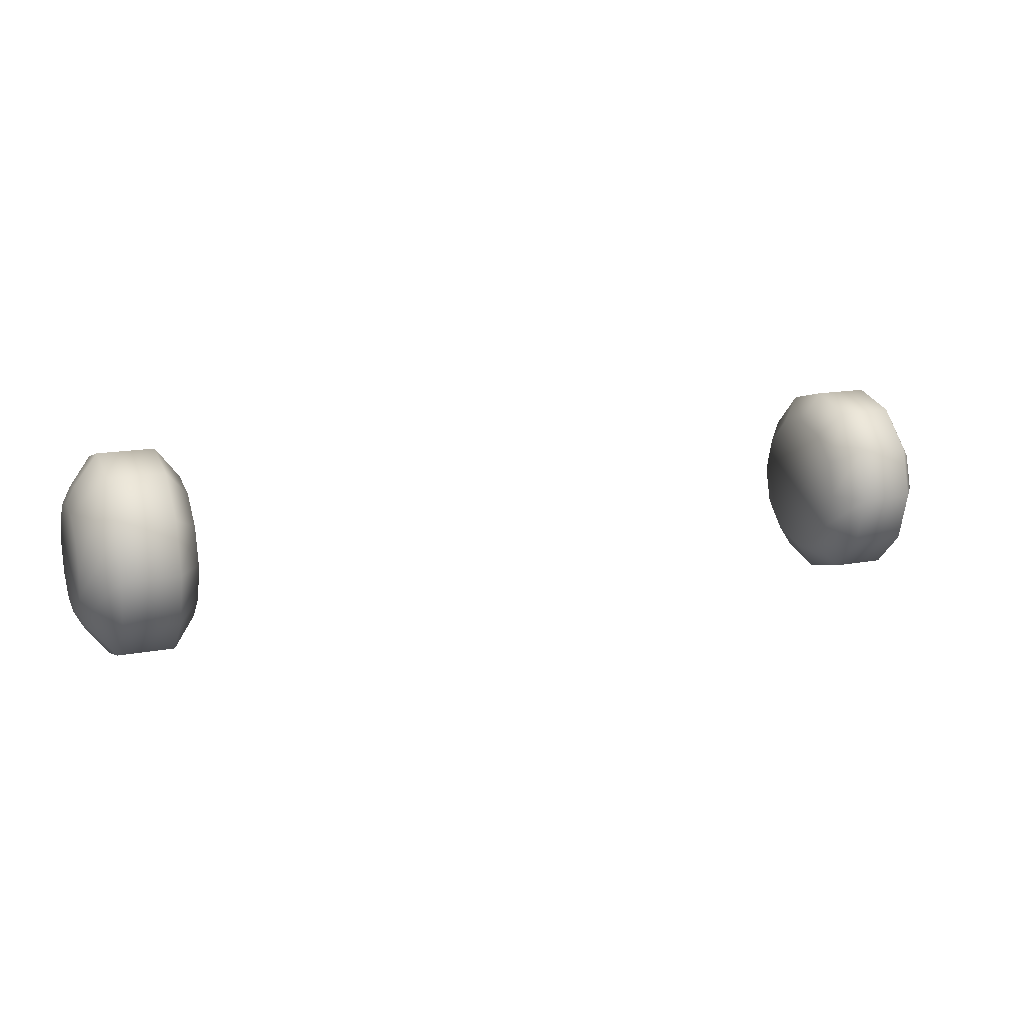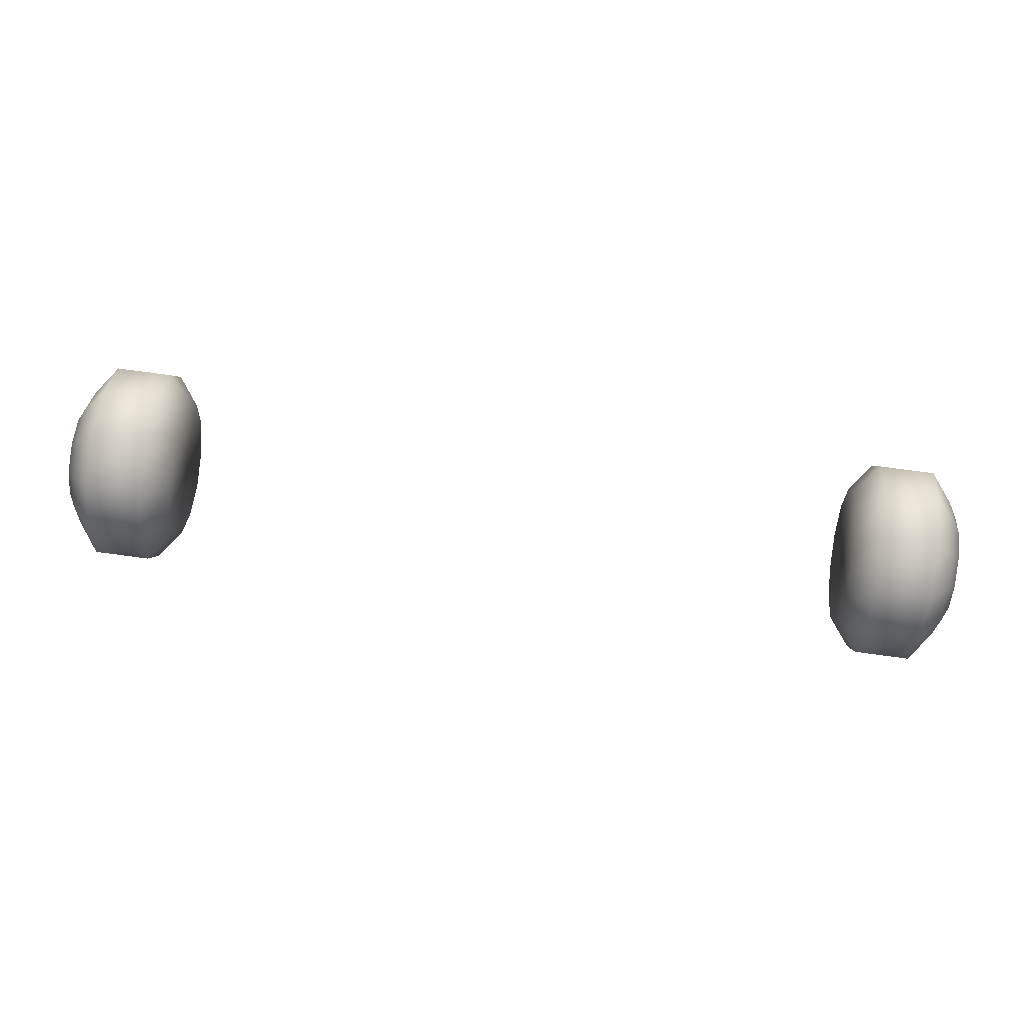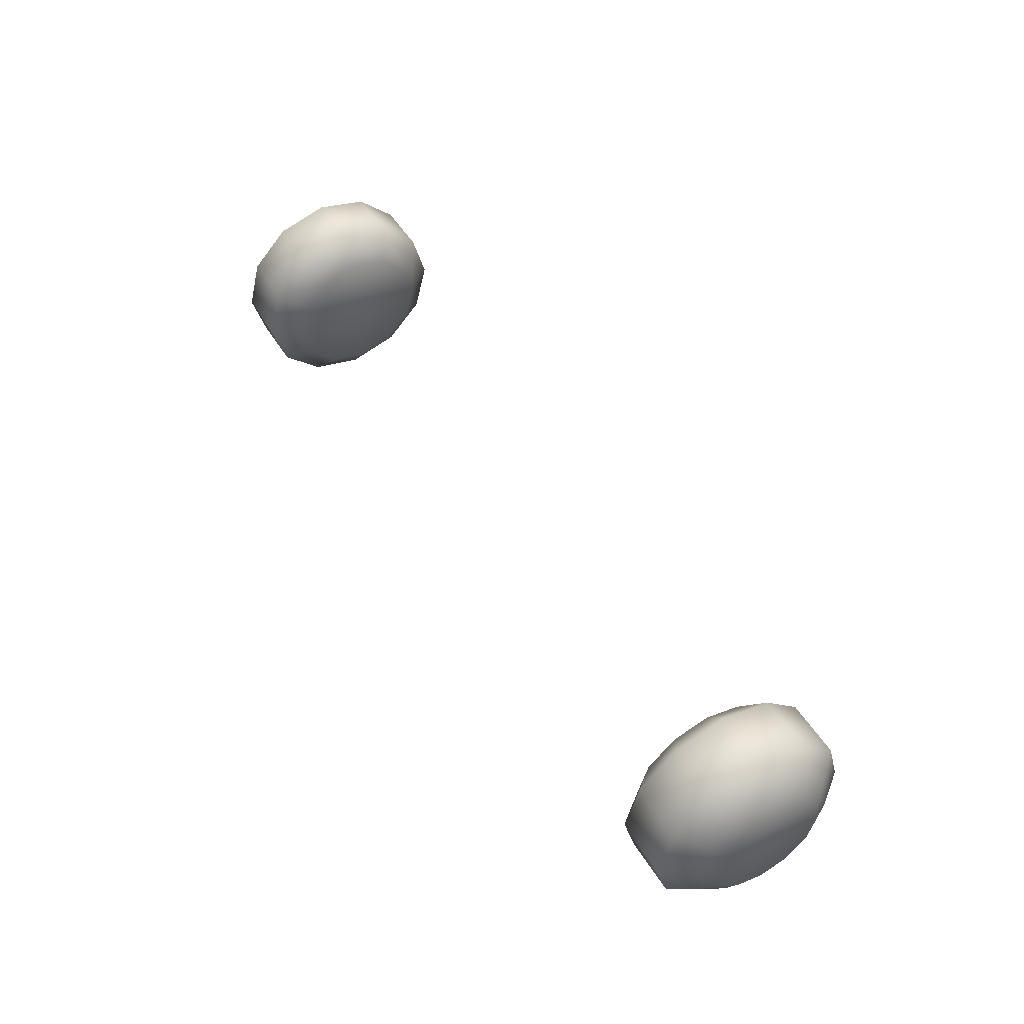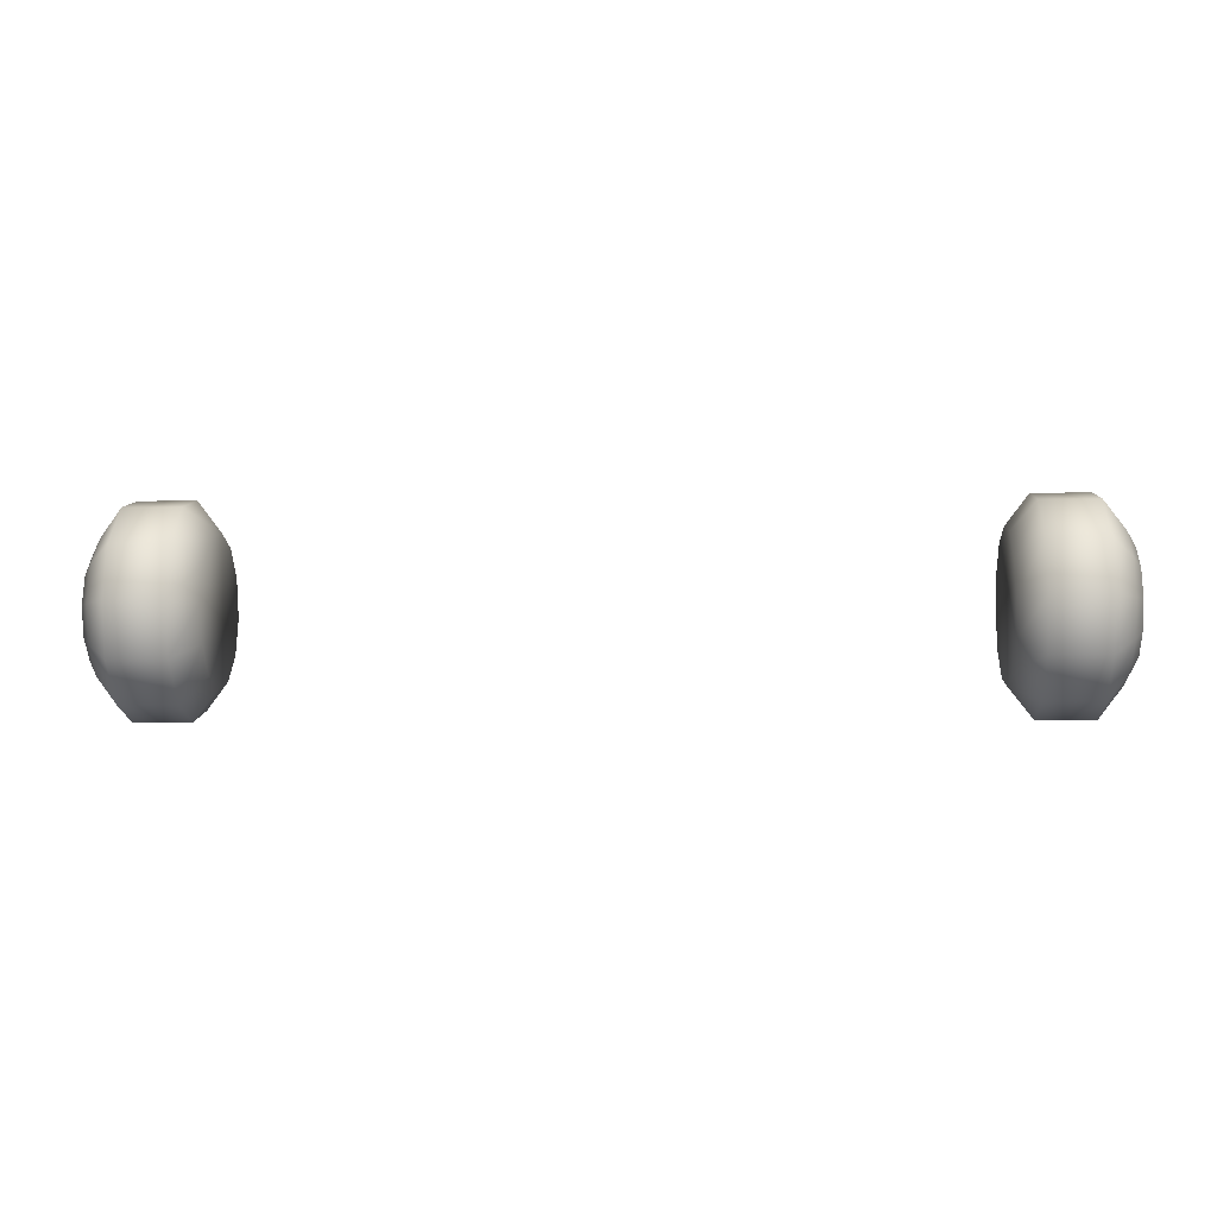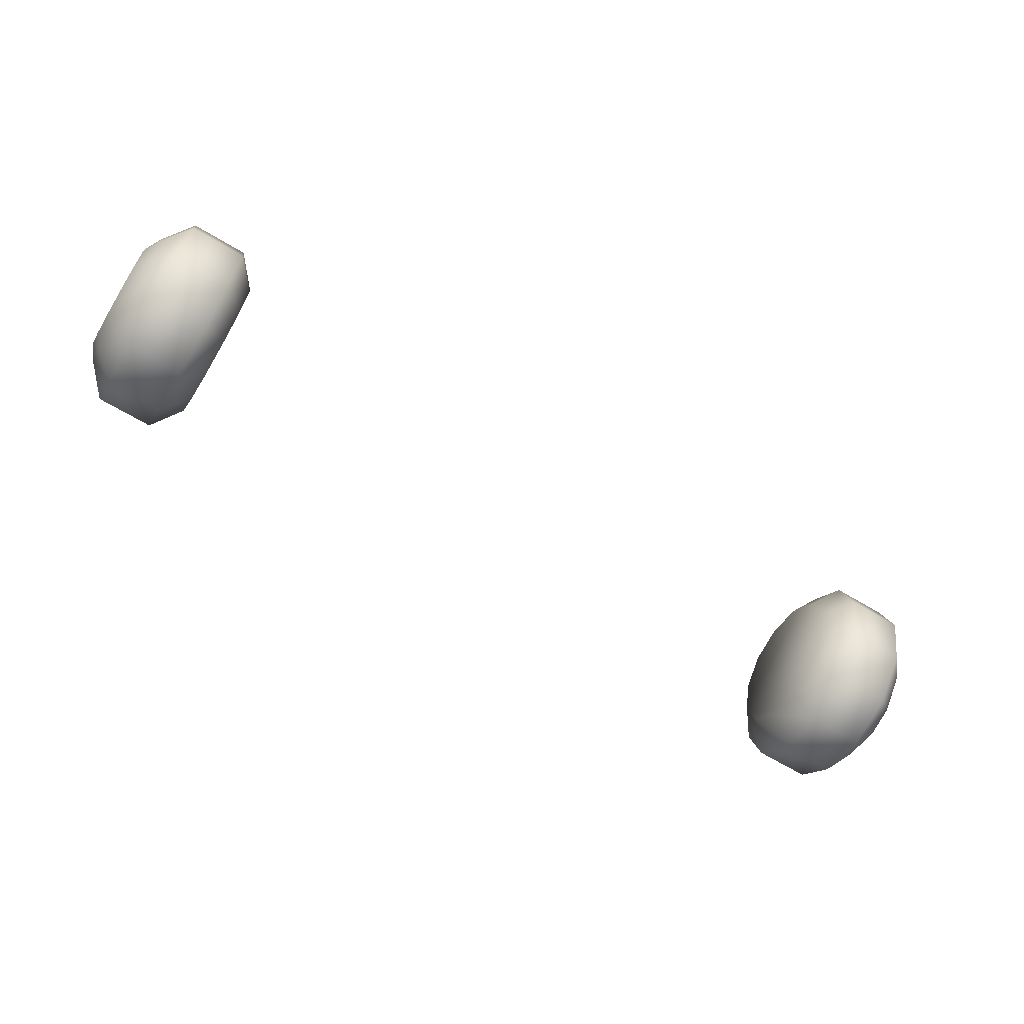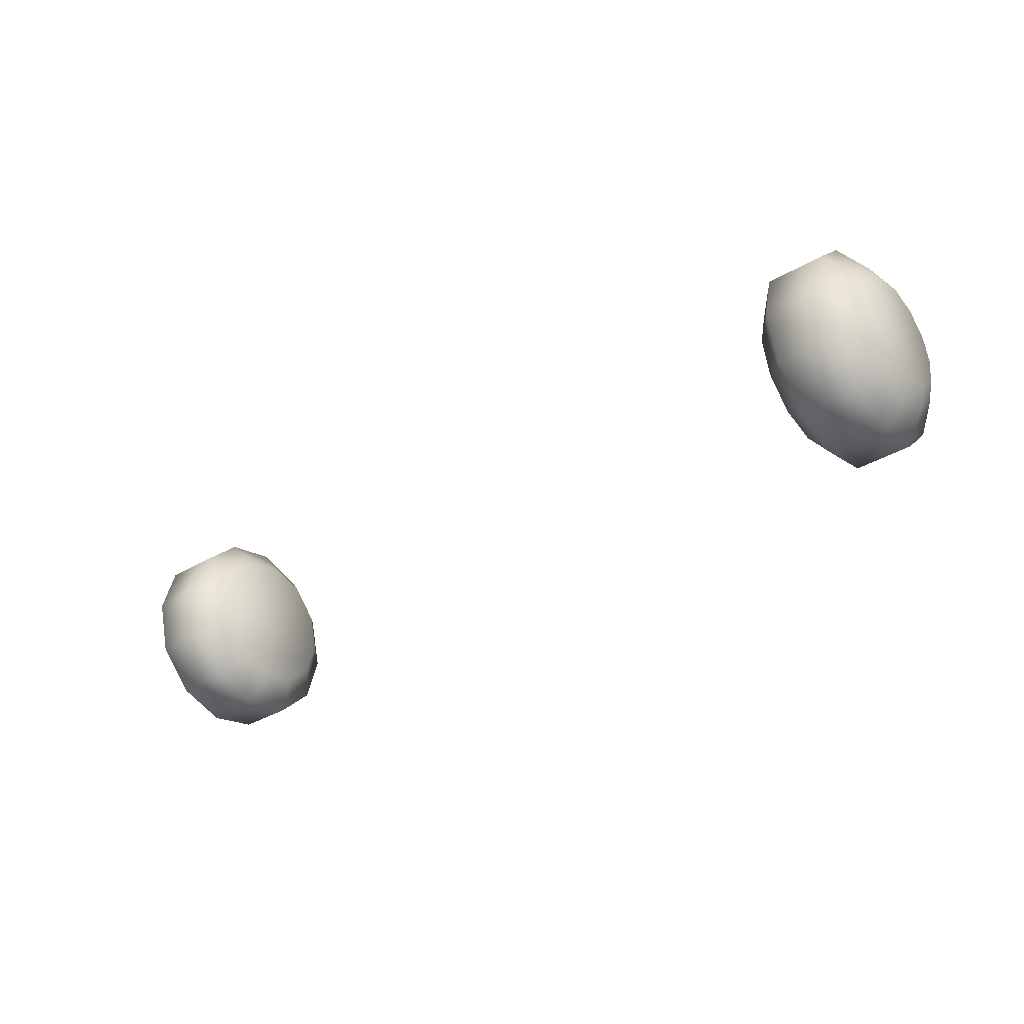
<metadata>
{"format":"obj","ext":"obj","renderer":"f3d","projection":"perspective","resolution":1024,"background":"white","views":[{"elev":14.7,"azim":157.7,"up":"+Z"},{"elev":77.2,"azim":7.6,"up":"+Z"},{"elev":50.9,"azim":59.3,"up":"+Z"},{"elev":-5.8,"azim":-176.6,"up":"+Y"},{"elev":-64.9,"azim":148.7,"up":"+Y"},{"elev":-36.1,"azim":37.8,"up":"+Z"}]}
</metadata>
<code>
o Box01_sep8
v 3.501 0.501 2.205
v 3.501 0.854 2.11
v 3.501 1.112 1.852
v 3.501 1.207 1.499
v 3.501 1.112 1.146
v 3.501 0.854 0.8875
v 3.501 0.501 0.7929
v 3.501 0.148 0.8875
v 3.501 -0.1105 1.146
v 3.501 -0.2051 1.499
v 3.501 -0.1105 1.852
v 3.501 0.148 2.11
v 3.728 0.501 2.499
v 3.728 1.001 2.365
v 3.728 1.367 1.999
v 3.728 1.501 1.499
v 3.728 1.367 0.999
v 3.728 1.001 0.633
v 3.728 0.501 0.499
v 3.728 0.001 0.633
v 3.728 -0.365 0.999
v 3.728 -0.499 1.499
v 3.728 -0.365 1.999
v 3.728 0.001 2.365
v 4.274 0.501 2.499
v 4.274 1.001 2.365
v 4.274 1.367 1.999
v 4.274 1.501 1.499
v 4.274 1.367 0.999
v 4.274 1.001 0.633
v 4.274 0.501 0.499
v 4.274 0.0009999 0.633
v 4.274 -0.365 0.999
v 4.274 -0.499 1.499
v 4.274 -0.365 1.999
v 4.274 0.001 2.365
v 4.501 0.501 2.205
v 4.501 0.854 2.11
v 4.501 1.112 1.852
v 4.501 1.207 1.499
v 4.501 1.112 1.146
v 4.501 0.854 0.8875
v 4.501 0.501 0.7929
v 4.501 0.148 0.8875
v 4.501 -0.1105 1.146
v 4.501 -0.2051 1.499
v 4.501 -0.1105 1.852
v 4.501 0.148 2.11
v 4.591 0.501 2.04
v 4.591 0.7714 1.967
v 4.591 0.9693 1.769
v 4.591 1.042 1.499
v 4.591 0.9693 1.229
v 4.591 0.7714 1.031
v 4.591 0.501 0.9582
v 4.591 0.2306 1.031
v 4.591 0.03268 1.229
v 4.591 -0.03977 1.499
v 4.591 0.03268 1.769
v 4.591 0.2306 1.967
g Box01_sep8_01 - Default
f 1 13 14 2
f 2 3 4 5 6 7 8 9 10 11 12 1
f 2 14 15 3
f 3 15 16 4
f 4 16 17 5
f 5 17 18 6
f 6 18 19 7
f 7 19 20 8
f 8 20 21 9
f 9 21 22 10
f 10 22 23 11
f 11 23 24 12
f 12 24 13 1
f 13 25 26 14
f 14 26 27 15
f 15 27 28 16
f 16 28 29 17
f 17 29 30 18
f 18 30 31 19
f 19 31 32 20
f 20 32 33 21
f 21 33 34 22
f 22 34 35 23
f 23 35 36 24
f 24 36 25 13
f 25 37 38 26
f 26 38 39 27
f 27 39 40 28
f 28 40 41 29
f 29 41 42 30
f 30 42 43 31
f 31 43 44 32
f 32 44 45 33
f 33 45 46 34
f 34 46 47 35
f 35 47 48 36
f 36 48 37 25
f 37 49 50 38
f 38 50 51 39
f 39 51 52 40
f 40 52 53 41
f 41 53 54 42
f 42 54 55 43
f 43 55 56 44
f 44 56 57 45
f 45 57 58 46
f 46 58 59 47
f 47 59 60 48
f 48 60 49 37
f 49 60 59 58 57 56 55 54 53 52 51 50
o Box01_sep7
v -3.47 0.501 2.205
v -3.47 0.854 2.11
v -3.47 1.112 1.852
v -3.47 1.207 1.499
v -3.47 1.112 1.146
v -3.47 0.854 0.8875
v -3.47 0.501 0.7929
v -3.47 0.148 0.8875
v -3.47 -0.1105 1.146
v -3.47 -0.2051 1.499
v -3.47 -0.1105 1.852
v -3.47 0.148 2.11
v -3.696 0.501 2.499
v -3.696 1.001 2.365
v -3.696 1.367 1.999
v -3.696 1.501 1.499
v -3.696 1.367 0.999
v -3.696 1.001 0.633
v -3.696 0.501 0.499
v -3.696 0.001 0.633
v -3.696 -0.365 0.999
v -3.696 -0.499 1.499
v -3.696 -0.365 1.999
v -3.696 0.001 2.365
v -4.243 0.501 2.499
v -4.243 1.001 2.365
v -4.243 1.367 1.999
v -4.243 1.501 1.499
v -4.243 1.367 0.999
v -4.243 1.001 0.633
v -4.243 0.501 0.499
v -4.243 0.0009999 0.633
v -4.243 -0.365 0.999
v -4.243 -0.499 1.499
v -4.243 -0.365 1.999
v -4.243 0.001 2.365
v -4.47 0.501 2.205
v -4.47 0.854 2.11
v -4.47 1.112 1.852
v -4.47 1.207 1.499
v -4.47 1.112 1.146
v -4.47 0.854 0.8875
v -4.47 0.501 0.7929
v -4.47 0.148 0.8875
v -4.47 -0.1105 1.146
v -4.47 -0.2051 1.499
v -4.47 -0.1105 1.852
v -4.47 0.148 2.11
v -4.559 0.501 2.04
v -4.559 0.7714 1.967
v -4.559 0.9693 1.769
v -4.559 1.042 1.499
v -4.559 0.9693 1.229
v -4.559 0.7714 1.031
v -4.559 0.501 0.9582
v -4.559 0.2306 1.031
v -4.559 0.03268 1.229
v -4.559 -0.03977 1.499
v -4.559 0.03268 1.769
v -4.559 0.2306 1.967
g Box01_sep7_01 - Default
f 61 72 71 70 69 68 67 66 65 64 63 62
f 61 73 84 72
f 62 74 73 61
f 63 75 74 62
f 64 76 75 63
f 65 77 76 64
f 66 78 77 65
f 67 79 78 66
f 68 80 79 67
f 69 81 80 68
f 70 82 81 69
f 71 83 82 70
f 72 84 83 71
f 73 85 96 84
f 74 86 85 73
f 75 87 86 74
f 76 88 87 75
f 77 89 88 76
f 78 90 89 77
f 79 91 90 78
f 80 92 91 79
f 81 93 92 80
f 82 94 93 81
f 83 95 94 82
f 84 96 95 83
f 85 97 108 96
f 86 98 97 85
f 87 99 98 86
f 88 100 99 87
f 89 101 100 88
f 90 102 101 89
f 91 103 102 90
f 92 104 103 91
f 93 105 104 92
f 94 106 105 93
f 95 107 106 94
f 96 108 107 95
f 97 109 120 108
f 98 110 109 97
f 99 111 110 98
f 100 112 111 99
f 101 113 112 100
f 102 114 113 101
f 103 115 114 102
f 104 116 115 103
f 105 117 116 104
f 106 118 117 105
f 107 119 118 106
f 108 120 119 107
f 110 111 112 113 114 115 116 117 118 119 120 109

</code>
